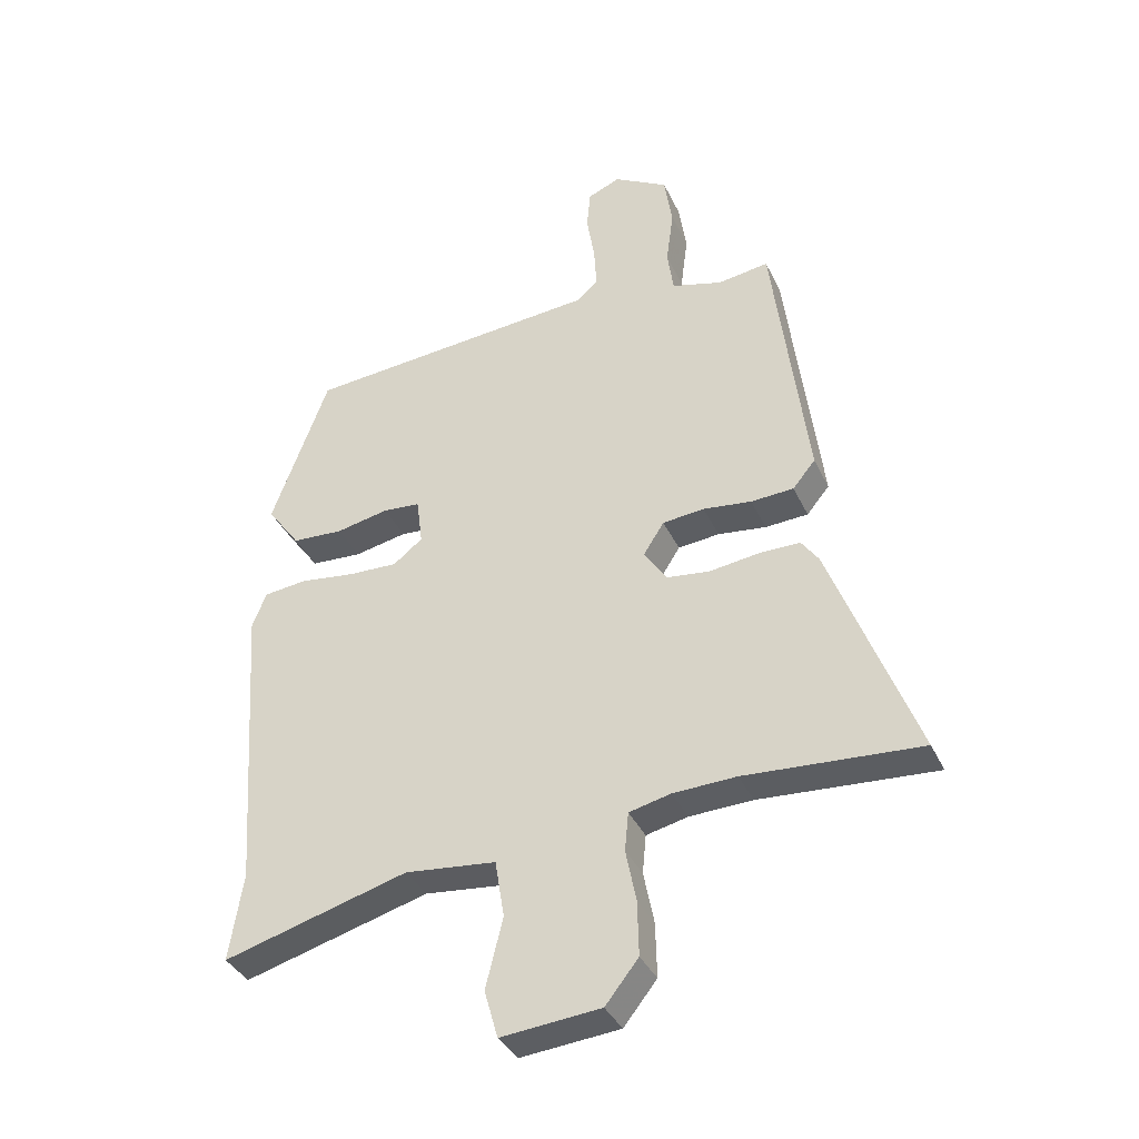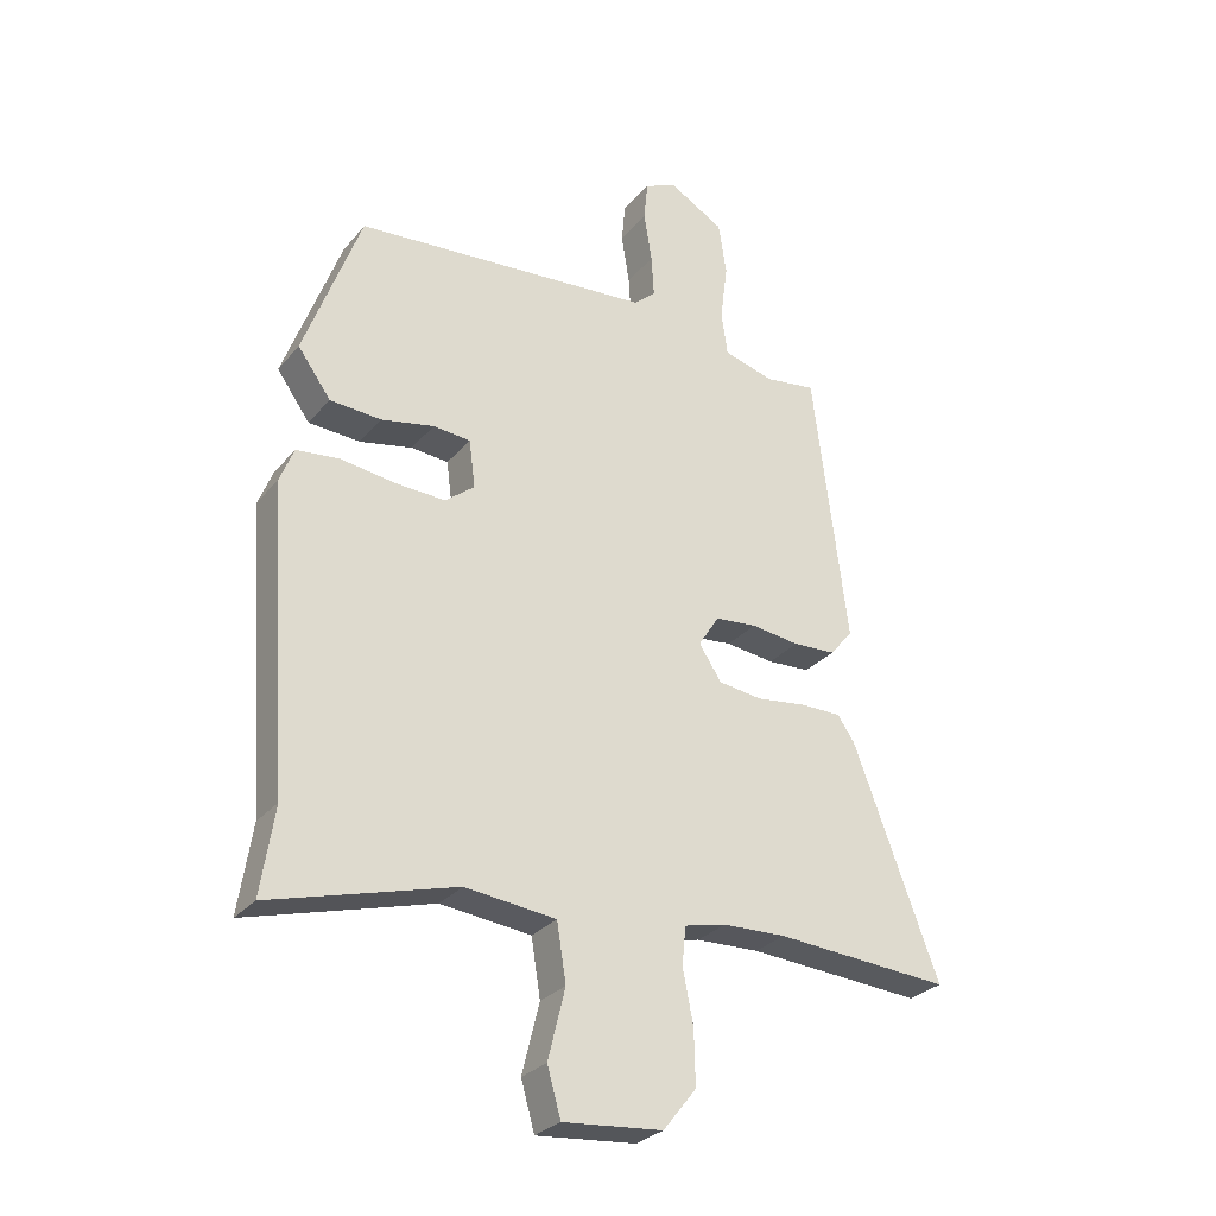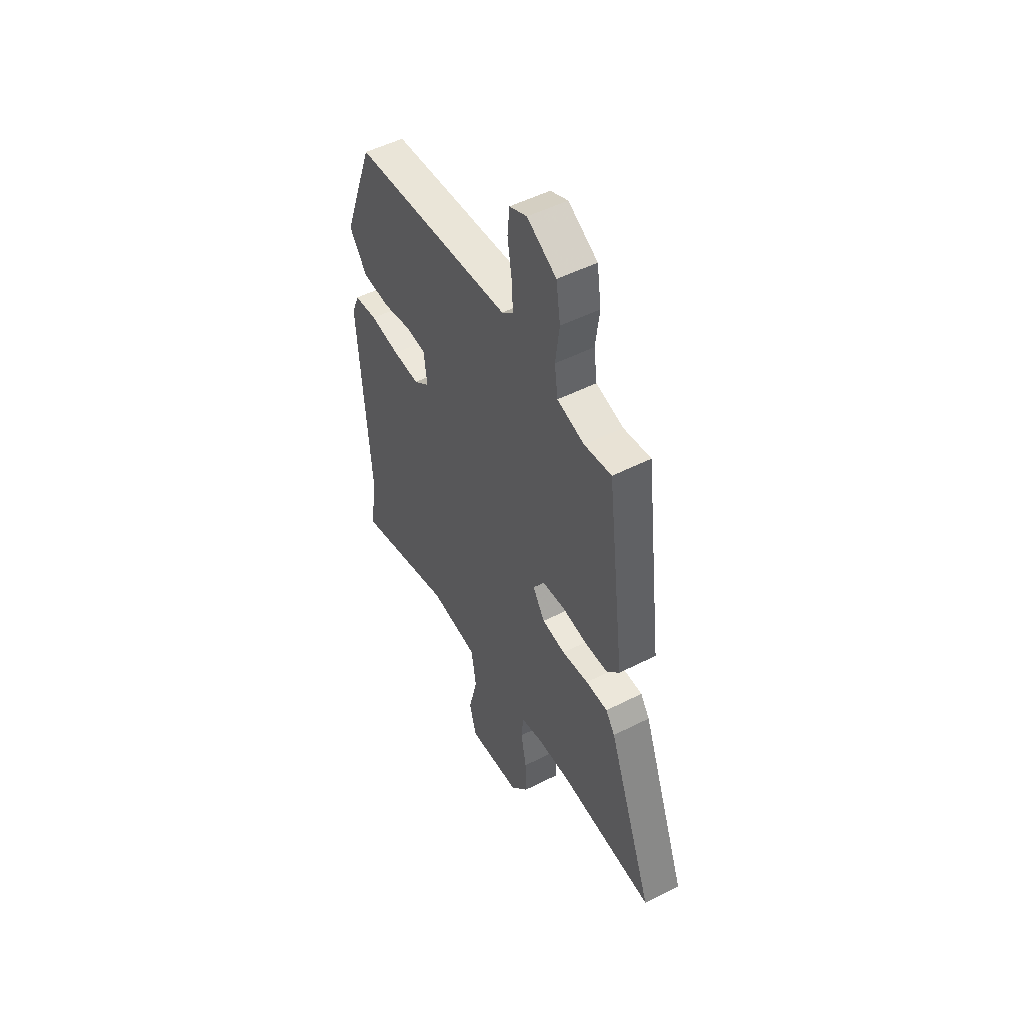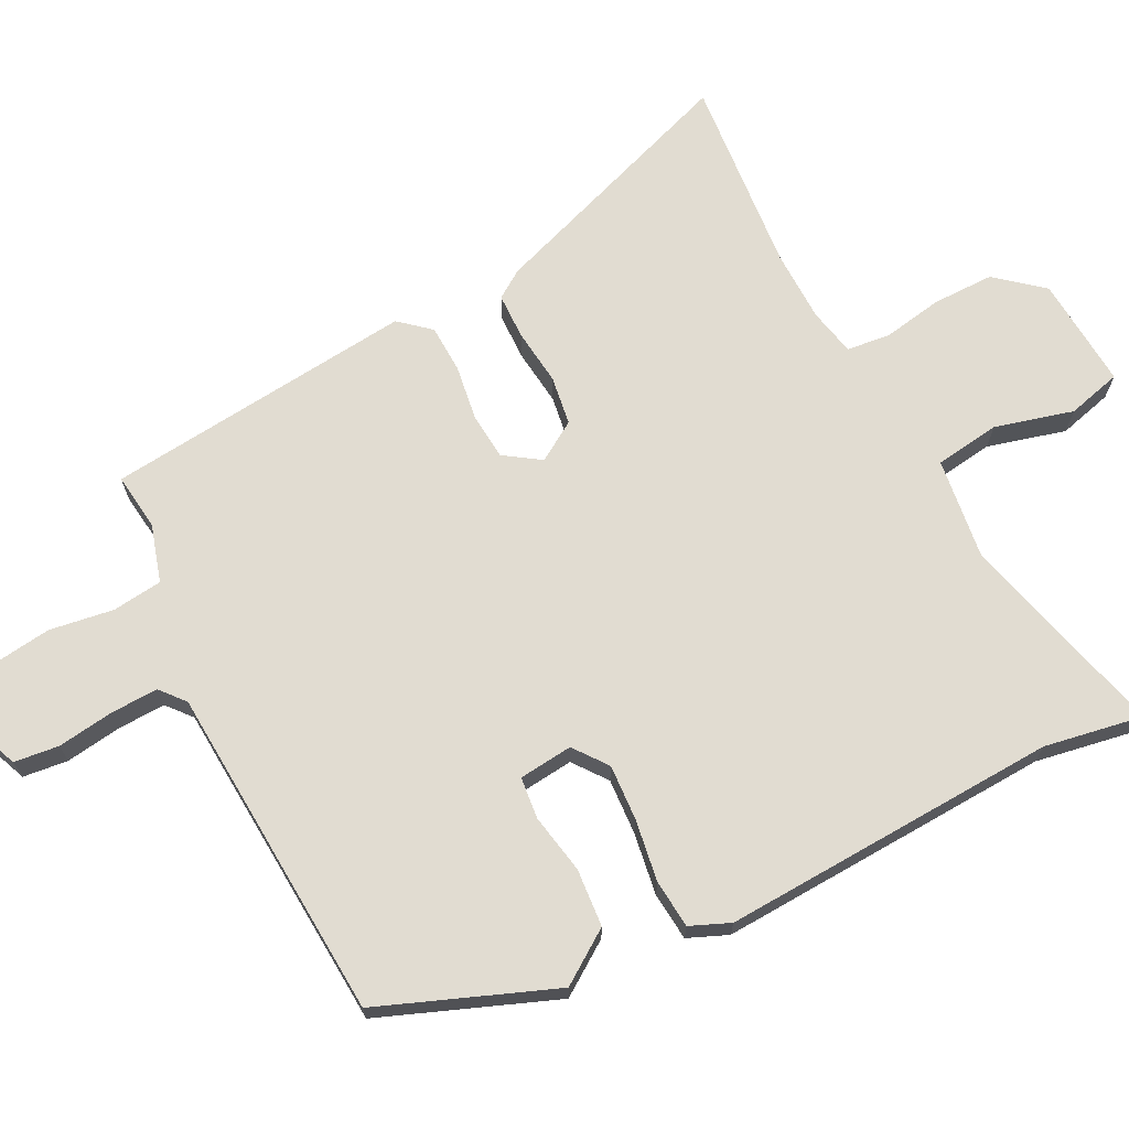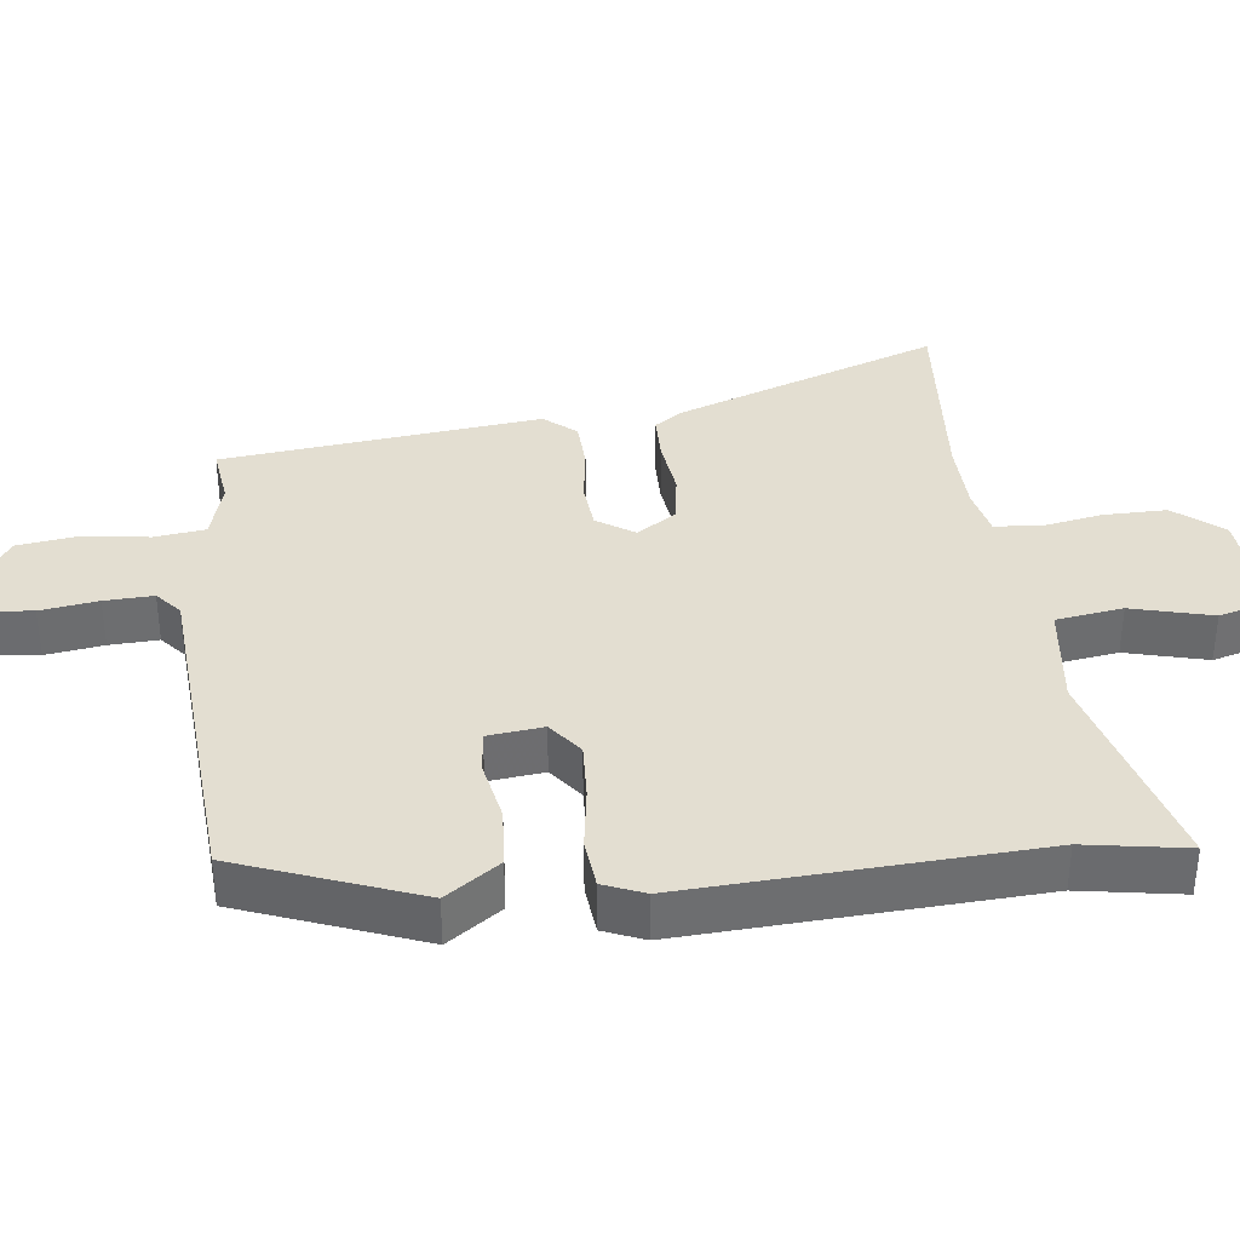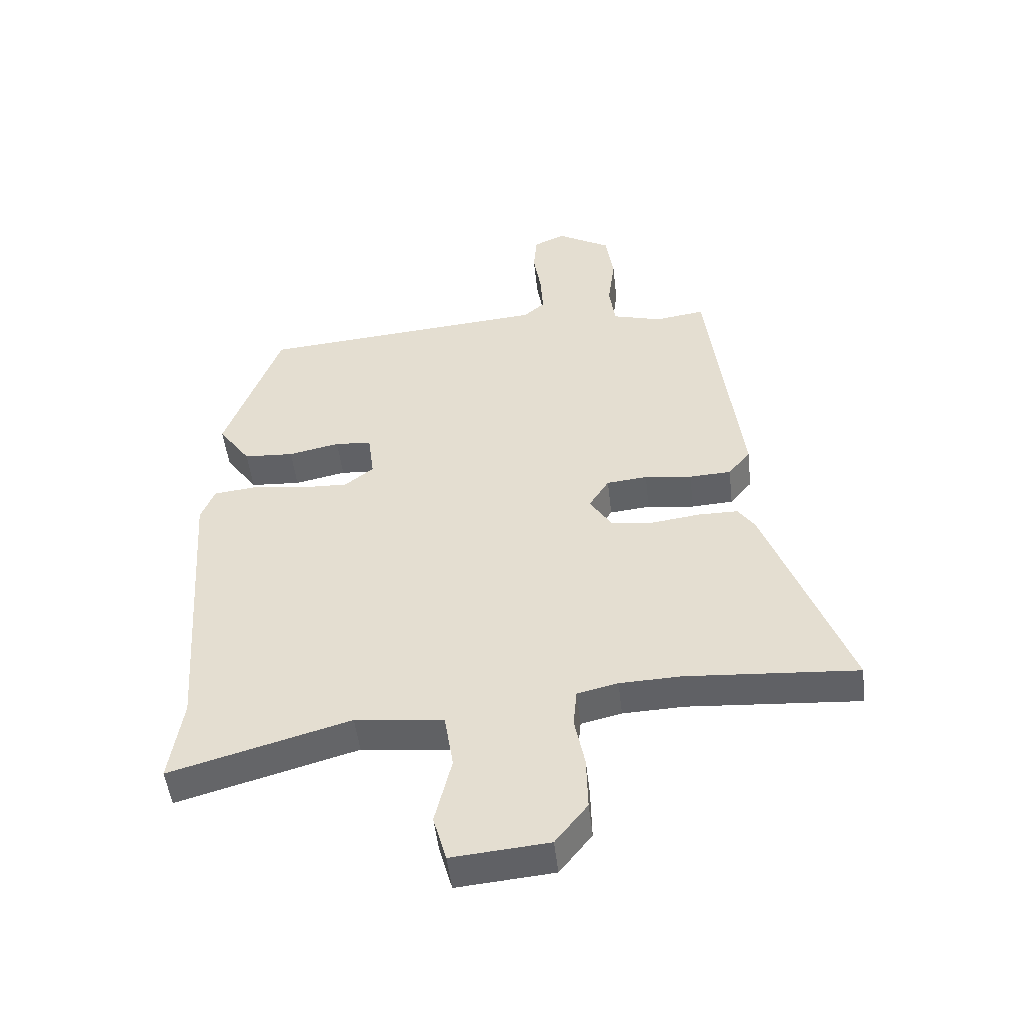
<metadata>
{"format":"obj","ext":"obj","renderer":"f3d","projection":"perspective","resolution":1024,"background":"white","views":[{"elev":-37.2,"azim":-157.0,"up":"+Z"},{"elev":-28.9,"azim":148.4,"up":"+Z"},{"elev":50.9,"azim":-119.0,"up":"+Z"},{"elev":69.2,"azim":64.2,"up":"+Y"},{"elev":36.3,"azim":84.0,"up":"+Y"},{"elev":-49.4,"azim":-173.5,"up":"+Z"}]}
</metadata>
<code>
v -0.315 0.07 -0.488
v -0.601 0.07 -0.507
v -0.462 0.07 -0.137
v -0.434 0.07 -0.097
v -0.367 0.07 -0.097
v -0.286 0.07 -0.108
v -0.215 0.07 -0.099
v -0.178 0.07 -0.043
v -0.212 0.07 0.01
v -0.28 0.07 0.017
v -0.359 0.07 0.007
v -0.429 0.07 0.011
v -0.466 0.07 0.056
v -0.41 0.07 0.504
v -0.327 0.07 0.492
v -0.244 0.07 0.515
v -0.234 0.07 0.587
v -0.246 0.07 0.68
v -0.233 0.07 0.766
v -0.144 0.07 0.817
v -0.091 0.07 0.794
v -0.085 0.07 0.729
v -0.098 0.07 0.648
v -0.102 0.07 0.579
v -0.067 0.07 0.548
v 0.419 0.07 0.507
v 0.512 0.07 0.253
v 0.458 0.07 0.178
v 0.374 0.07 0.173
v 0.288 0.07 0.191
v 0.227 0.07 0.186
v 0.217 0.07 0.108
v 0.265 0.07 0.07
v 0.346 0.07 0.073
v 0.436 0.07 0.085
v 0.506 0.07 0.077
v 0.529 0.07 0.019
v 0.495 0.07 -0.469
v 0.517 0.07 -0.612
v 0.216 0.07 -0.527
v 0.068 0.07 -0.543
v 0.053 0.07 -0.637
v 0.081 0.07 -0.751
v 0.059 0.07 -0.829
v -0.103 0.07 -0.814
v -0.157 0.07 -0.746
v -0.155 0.07 -0.657
v -0.138 0.07 -0.571
v -0.144 0.07 -0.508
v -0.212 0.07 -0.492
v -0.315 0 -0.488
v -0.601 0 -0.507
v -0.462 0 -0.137
v -0.434 0 -0.097
v -0.367 0 -0.097
v -0.286 0 -0.108
v -0.215 0 -0.099
v -0.178 0 -0.043
v -0.212 0 0.01
v -0.28 0 0.017
v -0.359 0 0.007
v -0.429 0 0.011
v -0.466 0 0.056
v -0.41 0 0.504
v -0.327 0 0.492
v -0.244 0 0.515
v -0.234 0 0.587
v -0.246 0 0.68
v -0.233 0 0.766
v -0.144 0 0.817
v -0.091 0 0.794
v -0.085 0 0.729
v -0.098 0 0.648
v -0.102 0 0.579
v -0.067 0 0.548
v 0.419 0 0.507
v 0.512 0 0.253
v 0.458 0 0.178
v 0.374 0 0.173
v 0.288 0 0.191
v 0.227 0 0.186
v 0.217 0 0.108
v 0.265 0 0.07
v 0.346 0 0.073
v 0.436 0 0.085
v 0.506 0 0.077
v 0.529 0 0.019
v 0.495 0 -0.469
v 0.517 0 -0.612
v 0.216 0 -0.527
v 0.068 0 -0.543
v 0.053 0 -0.637
v 0.081 0 -0.751
v 0.059 0 -0.829
v -0.103 0 -0.814
v -0.157 0 -0.746
v -0.155 0 -0.657
v -0.138 0 -0.571
v -0.144 0 -0.508
v -0.212 0 -0.492
f 46 47 48
f 45 46 48
f 44 45 48
f 43 44 48
f 42 43 48
f 41 42 48 49
f 40 41 49 50
f 38 39 40
f 38 40 50
f 37 38 50
f 36 37 50
f 35 36 50
f 34 35 50
f 28 29 30
f 27 28 30
f 26 27 30
f 25 26 30
f 24 25 30 31
f 21 22 23
f 20 21 23
f 19 20 23
f 18 19 23
f 17 18 23
f 16 17 23 24
f 13 14 15
f 12 13 15
f 11 12 15
f 10 11 15
f 9 10 15 16
f 24 31 32
f 16 24 32
f 9 16 32
f 8 9 32
f 4 5 6
f 3 4 6
f 2 3 6
f 1 2 6
f 33 34 50 1
f 32 33 1
f 8 32 1
f 7 8 1
f 1 6 7
f 98 97 96
f 98 96 95
f 98 95 94
f 98 94 93
f 98 93 92
f 99 98 92 91
f 100 99 91 90
f 90 89 88
f 100 90 88
f 100 88 87
f 100 87 86
f 100 86 85
f 100 85 84
f 80 79 78
f 80 78 77
f 80 77 76
f 80 76 75
f 81 80 75 74
f 73 72 71
f 73 71 70
f 73 70 69
f 73 69 68
f 73 68 67
f 74 73 67 66
f 65 64 63
f 65 63 62
f 65 62 61
f 65 61 60
f 66 65 60 59
f 82 81 74
f 82 74 66
f 82 66 59
f 82 59 58
f 56 55 54
f 56 54 53
f 56 53 52
f 56 52 51
f 51 100 84 83
f 51 83 82
f 51 82 58
f 51 58 57
f 57 56 51
f 1 51 52 2
f 2 52 53 3
f 3 53 54 4
f 4 54 55 5
f 5 55 56 6
f 6 56 57 7
f 7 57 58 8
f 8 58 59 9
f 9 59 60 10
f 10 60 61 11
f 11 61 62 12
f 12 62 63 13
f 13 63 64 14
f 14 64 65 15
f 15 65 66 16
f 16 66 67 17
f 17 67 68 18
f 18 68 69 19
f 19 69 70 20
f 20 70 71 21
f 21 71 72 22
f 22 72 73 23
f 23 73 74 24
f 24 74 75 25
f 25 75 76 26
f 26 76 77 27
f 27 77 78 28
f 28 78 79 29
f 29 79 80 30
f 30 80 81 31
f 31 81 82 32
f 32 82 83 33
f 33 83 84 34
f 34 84 85 35
f 35 85 86 36
f 36 86 87 37
f 37 87 88 38
f 38 88 89 39
f 39 89 90 40
f 40 90 91 41
f 41 91 92 42
f 42 92 93 43
f 43 93 94 44
f 44 94 95 45
f 45 95 96 46
f 46 96 97 47
f 47 97 98 48
f 48 98 99 49
f 49 99 100 50
f 50 100 51 1

</code>
